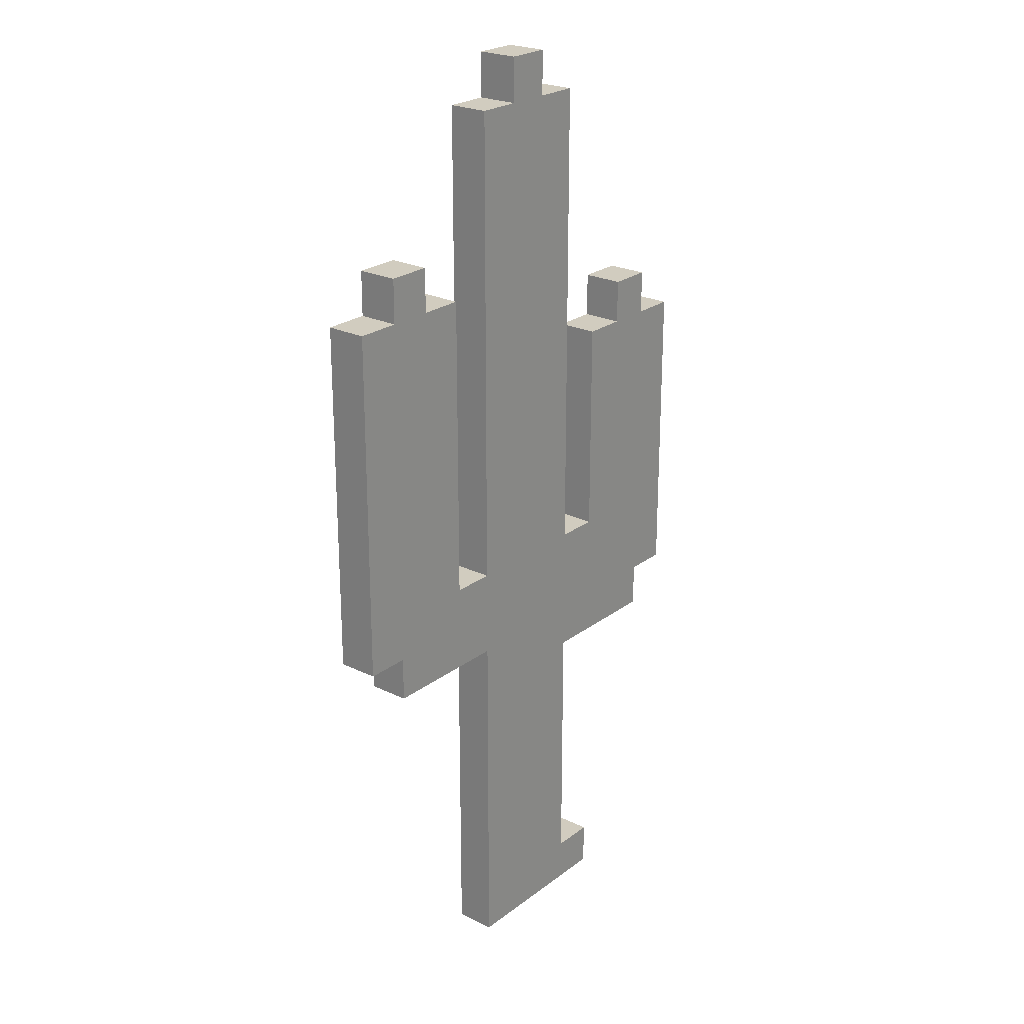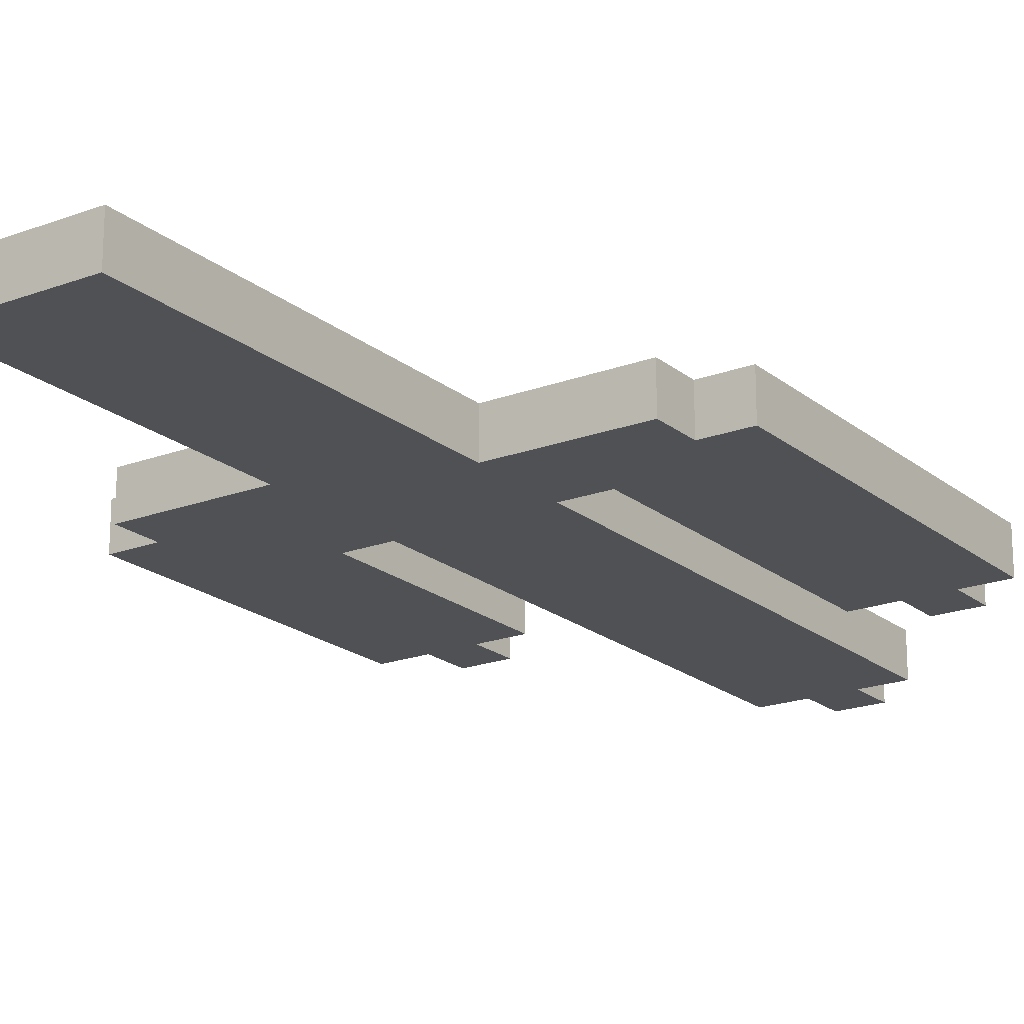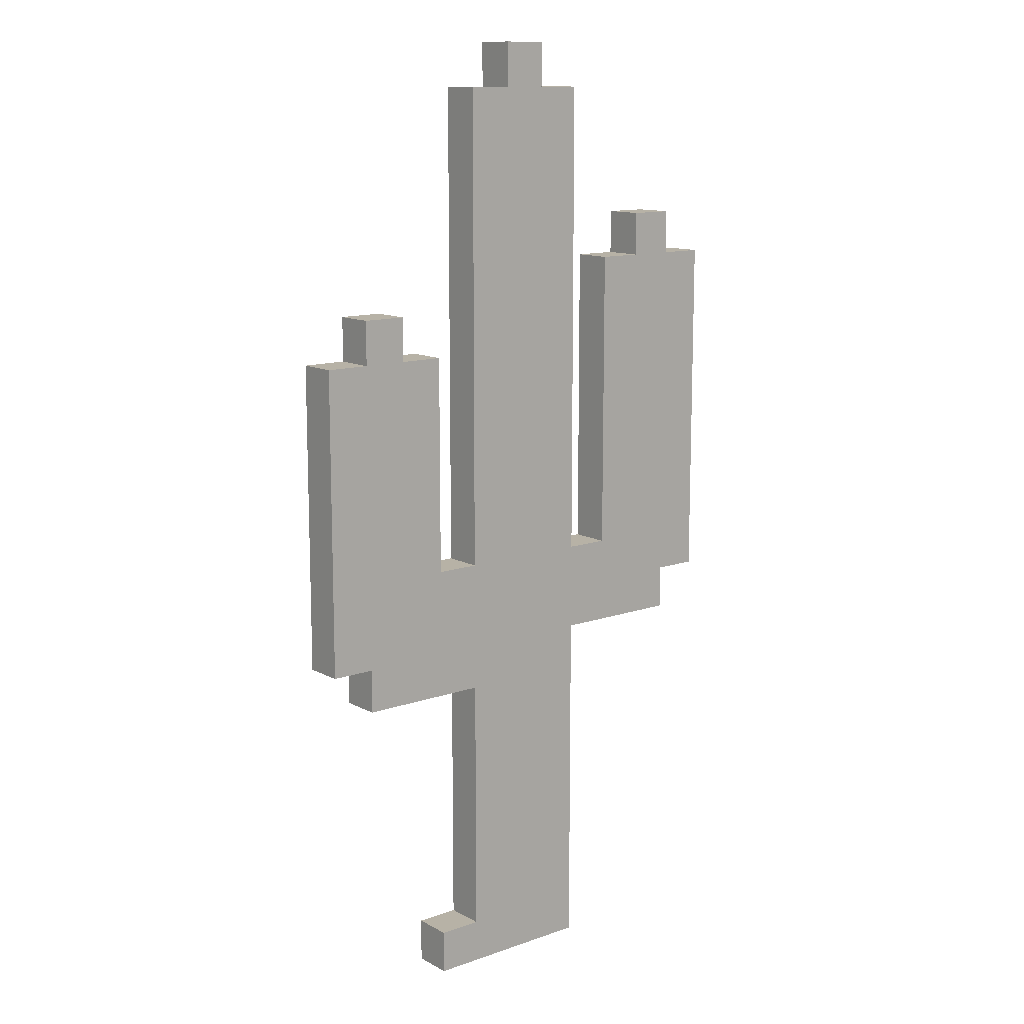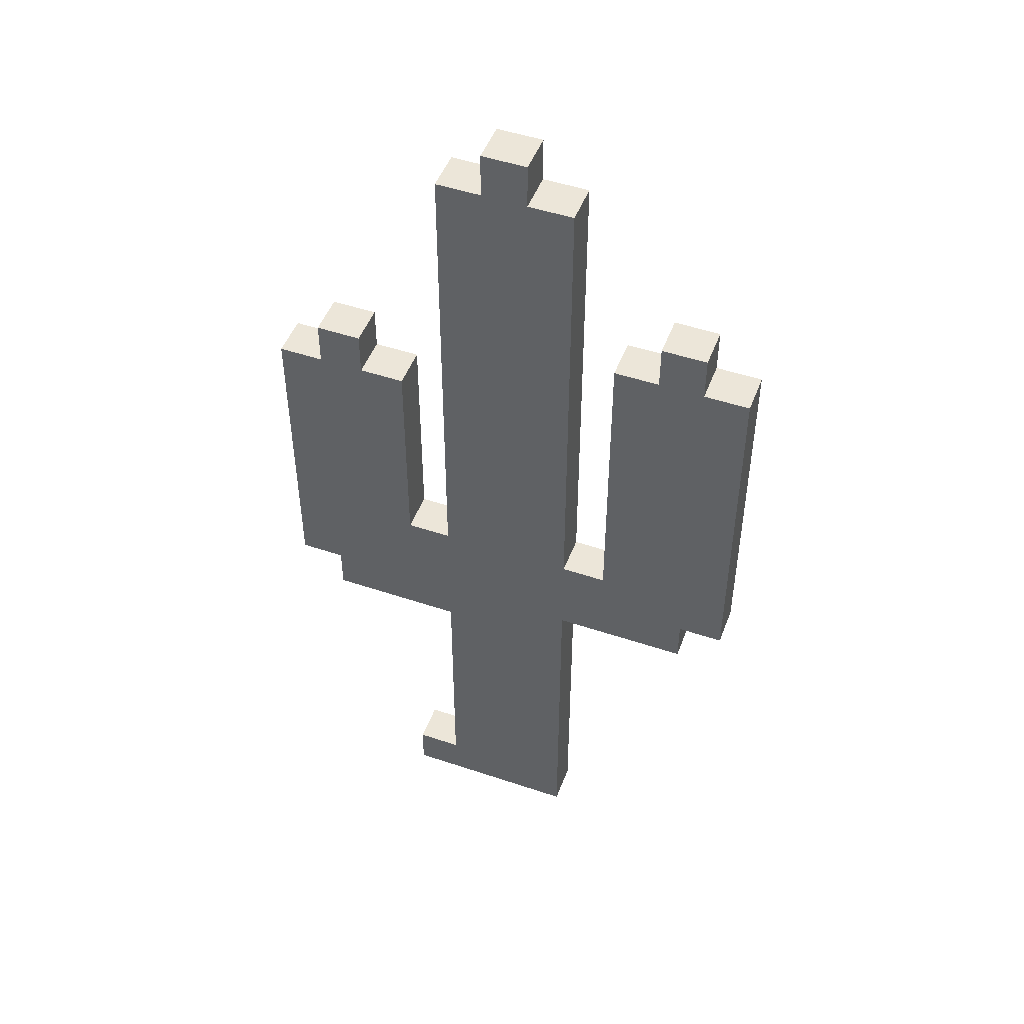
<metadata>
{"format":"obj","ext":"obj","renderer":"f3d","projection":"perspective","resolution":1024,"background":"white","views":[{"elev":23.9,"azim":129.0,"up":"+Y"},{"elev":-19.9,"azim":34.7,"up":"+Z"},{"elev":12.5,"azim":-39.1,"up":"+Y"},{"elev":48.9,"azim":20.5,"up":"+Y"}]}
</metadata>
<code>
o Plane.001
v 4.295 -1.884 0.0428
v 4.121 -1.884 0.0428
v 3.947 -1.884 0.0428
v 3.773 -1.884 0.0428
v 3.599 -1.884 0.0428
v 4.99 -0.3185 0.0428
v 4.99 -0.1445 0.0428
v 4.99 0.02937 0.0428
v 4.99 0.2033 0.0428
v 4.99 0.3772 0.0428
v 4.99 0.5511 0.0428
v 4.99 0.725 0.0428
v 4.99 0.8989 0.0428
v 4.99 1.073 0.0428
v 4.817 -0.4924 0.0428
v 4.817 -0.3185 0.0428
v 4.817 -0.1445 0.0428
v 4.817 0.02937 0.0428
v 4.817 0.2033 0.0428
v 4.817 0.3772 0.0428
v 4.817 0.5511 0.0428
v 4.817 0.725 0.0428
v 4.817 0.8989 0.0428
v 4.817 1.073 0.0428
v 4.817 1.247 0.0428
v 4.643 -0.4924 0.0428
v 4.643 -0.3185 0.0428
v 4.643 -0.1445 0.0428
v 4.643 0.02937 0.0428
v 4.643 0.2033 0.0428
v 4.643 0.3772 0.0428
v 4.643 0.5511 0.0428
v 4.643 0.725 0.0428
v 4.643 0.8989 0.0428
v 4.643 1.073 0.0428
v 4.643 1.247 0.0428
v 4.469 -0.4924 0.0428
v 4.469 -0.3185 0.0428
v 4.469 -0.1445 0.0428
v 4.469 0.02937 0.0428
v 4.469 0.2033 0.0428
v 4.469 0.3772 0.0428
v 4.469 0.5511 0.0428
v 4.469 0.725 0.0428
v 4.469 0.8989 0.0428
v 4.469 1.073 0.0428
v 4.295 -1.71 0.0428
v 4.295 -1.536 0.0428
v 4.295 -1.362 0.0428
v 4.295 -1.188 0.0428
v 4.295 -1.014 0.0428
v 4.295 -0.8402 0.0428
v 4.295 -0.6663 0.0428
v 4.295 -0.4924 0.0428
v 4.295 -0.3185 0.0428
v 4.295 -0.1445 0.0428
v 4.295 0.02937 0.0428
v 4.295 0.2033 0.0428
v 4.295 0.3772 0.0428
v 4.295 0.5511 0.0428
v 4.295 0.725 0.0428
v 4.295 0.8989 0.0428
v 4.295 1.073 0.0428
v 4.295 1.247 0.0428
v 4.295 1.421 0.0428
v 4.295 1.595 0.0428
v 4.295 1.769 0.0428
v 4.121 -1.71 0.0428
v 4.121 -1.536 0.0428
v 4.121 -1.362 0.0428
v 4.121 -1.188 0.0428
v 4.121 -1.014 0.0428
v 4.121 -0.8402 0.0428
v 4.121 -0.6663 0.0428
v 4.121 -0.4924 0.0428
v 4.121 -0.3185 0.0428
v 4.121 -0.1445 0.0428
v 4.121 0.02937 0.0428
v 4.121 0.2033 0.0428
v 4.121 0.3772 0.0428
v 4.121 0.5511 0.0428
v 4.121 0.725 0.0428
v 4.121 0.8989 0.0428
v 4.121 1.073 0.0428
v 4.121 1.247 0.0428
v 4.121 1.421 0.0428
v 4.121 1.595 0.0428
v 4.121 1.769 0.0428
v 4.121 1.942 0.0428
v 3.947 -1.71 0.0428
v 3.947 -1.536 0.0428
v 3.947 -1.362 0.0428
v 3.947 -1.188 0.0428
v 3.947 -1.014 0.0428
v 3.947 -0.8402 0.0428
v 3.947 -0.6663 0.0428
v 3.947 -0.4924 0.0428
v 3.947 -0.3185 0.0428
v 3.947 -0.1445 0.0428
v 3.947 0.02937 0.0428
v 3.947 0.2033 0.0428
v 3.947 0.3772 0.0428
v 3.947 0.5511 0.0428
v 3.947 0.725 0.0428
v 3.947 0.8989 0.0428
v 3.947 1.073 0.0428
v 3.947 1.247 0.0428
v 3.947 1.421 0.0428
v 3.947 1.595 0.0428
v 3.947 1.769 0.0428
v 3.947 1.942 0.0428
v 3.773 -1.71 0.0428
v 3.773 -1.536 0.0428
v 3.773 -1.362 0.0428
v 3.773 -1.188 0.0428
v 3.773 -1.014 0.0428
v 3.773 -0.8402 0.0428
v 3.773 -0.6663 0.0428
v 3.773 -0.4924 0.0428
v 3.773 -0.3185 0.0428
v 3.773 -0.1445 0.0428
v 3.773 0.02937 0.0428
v 3.773 0.2033 0.0428
v 3.773 0.3772 0.0428
v 3.773 0.5511 0.0428
v 3.773 0.725 0.0428
v 3.773 0.8989 0.0428
v 3.773 1.073 0.0428
v 3.773 1.247 0.0428
v 3.773 1.421 0.0428
v 3.773 1.595 0.0428
v 3.773 1.769 0.0428
v 3.599 -1.71 0.0428
v 3.599 -0.6663 0.0428
v 3.599 -0.4924 0.0428
v 3.599 -0.3185 0.0428
v 3.599 -0.1445 0.0428
v 3.599 0.02937 0.0428
v 3.599 0.2033 0.0428
v 3.599 0.3772 0.0428
v 3.599 0.5511 0.0428
v 3.599 0.725 0.0428
v 3.425 -0.6663 0.0428
v 3.425 -0.4924 0.0428
v 3.425 -0.3185 0.0428
v 3.425 -0.1445 0.0428
v 3.425 0.02937 0.0428
v 3.425 0.2033 0.0428
v 3.425 0.3772 0.0428
v 3.425 0.5511 0.0428
v 3.425 0.725 0.0428
v 3.425 0.8989 0.0428
v 3.251 -0.6663 0.0428
v 3.251 -0.4924 0.0428
v 3.251 -0.3185 0.0428
v 3.251 -0.1445 0.0428
v 3.251 0.02937 0.0428
v 3.251 0.2033 0.0428
v 3.251 0.3772 0.0428
v 3.251 0.5511 0.0428
v 3.251 0.725 0.0428
v 3.251 0.8989 0.0428
v 3.077 -0.4924 0.0428
v 3.077 -0.3185 0.0428
v 3.077 -0.1445 0.0428
v 3.077 0.02937 0.0428
v 3.077 0.2033 0.0428
v 3.077 0.3772 0.0428
v 3.077 0.5511 0.0428
v 3.077 0.725 0.0428
v 4.295 -1.884 -0.1163
v 4.121 -1.884 -0.1163
v 3.947 -1.884 -0.1163
v 3.773 -1.884 -0.1163
v 3.599 -1.884 -0.1163
v 4.99 -0.3185 -0.1163
v 4.99 -0.1445 -0.1163
v 4.99 0.02937 -0.1163
v 4.99 0.2033 -0.1163
v 4.99 0.3772 -0.1163
v 4.99 0.5511 -0.1163
v 4.99 0.725 -0.1163
v 4.99 0.8989 -0.1163
v 4.99 1.073 -0.1163
v 4.817 -0.4924 -0.1163
v 4.817 -0.3185 -0.1163
v 4.817 -0.1445 -0.1163
v 4.817 0.02937 -0.1163
v 4.817 0.2033 -0.1163
v 4.817 0.3772 -0.1163
v 4.817 0.5511 -0.1163
v 4.817 0.725 -0.1163
v 4.817 0.8989 -0.1163
v 4.817 1.073 -0.1163
v 4.817 1.247 -0.1163
v 4.643 -0.4924 -0.1163
v 4.643 -0.3185 -0.1163
v 4.643 -0.1445 -0.1163
v 4.643 0.02937 -0.1163
v 4.643 0.2033 -0.1163
v 4.643 0.3772 -0.1163
v 4.643 0.5511 -0.1163
v 4.643 0.725 -0.1163
v 4.643 0.8989 -0.1163
v 4.643 1.073 -0.1163
v 4.643 1.247 -0.1163
v 4.469 -0.4924 -0.1163
v 4.469 -0.3185 -0.1163
v 4.469 -0.1445 -0.1163
v 4.469 0.02937 -0.1163
v 4.469 0.2033 -0.1163
v 4.469 0.3772 -0.1163
v 4.469 0.5511 -0.1163
v 4.469 0.725 -0.1163
v 4.469 0.8989 -0.1163
v 4.469 1.073 -0.1163
v 4.295 -1.71 -0.1163
v 4.295 -1.536 -0.1163
v 4.295 -1.362 -0.1163
v 4.295 -1.188 -0.1163
v 4.295 -1.014 -0.1163
v 4.295 -0.8402 -0.1163
v 4.295 -0.6663 -0.1163
v 4.295 -0.4924 -0.1163
v 4.295 -0.3185 -0.1163
v 4.295 -0.1445 -0.1163
v 4.295 0.02937 -0.1163
v 4.295 0.2033 -0.1163
v 4.295 0.3772 -0.1163
v 4.295 0.5511 -0.1163
v 4.295 0.725 -0.1163
v 4.295 0.8989 -0.1163
v 4.295 1.073 -0.1163
v 4.295 1.247 -0.1163
v 4.295 1.421 -0.1163
v 4.295 1.595 -0.1163
v 4.295 1.769 -0.1163
v 4.121 -1.71 -0.1163
v 4.121 -1.536 -0.1163
v 4.121 -1.362 -0.1163
v 4.121 -1.188 -0.1163
v 4.121 -1.014 -0.1163
v 4.121 -0.8402 -0.1163
v 4.121 -0.6663 -0.1163
v 4.121 -0.4924 -0.1163
v 4.121 -0.3185 -0.1163
v 4.121 -0.1445 -0.1163
v 4.121 0.02937 -0.1163
v 4.121 0.2033 -0.1163
v 4.121 0.3772 -0.1163
v 4.121 0.5511 -0.1163
v 4.121 0.725 -0.1163
v 4.121 0.8989 -0.1163
v 4.121 1.073 -0.1163
v 4.121 1.247 -0.1163
v 4.121 1.421 -0.1163
v 4.121 1.595 -0.1163
v 4.121 1.769 -0.1163
v 4.121 1.942 -0.1163
v 3.947 -1.71 -0.1163
v 3.947 -1.536 -0.1163
v 3.947 -1.362 -0.1163
v 3.947 -1.188 -0.1163
v 3.947 -1.014 -0.1163
v 3.947 -0.8402 -0.1163
v 3.947 -0.6663 -0.1163
v 3.947 -0.4924 -0.1163
v 3.947 -0.3185 -0.1163
v 3.947 -0.1445 -0.1163
v 3.947 0.02937 -0.1163
v 3.947 0.2033 -0.1163
v 3.947 0.3772 -0.1163
v 3.947 0.5511 -0.1163
v 3.947 0.725 -0.1163
v 3.947 0.8989 -0.1163
v 3.947 1.073 -0.1163
v 3.947 1.247 -0.1163
v 3.947 1.421 -0.1163
v 3.947 1.595 -0.1163
v 3.947 1.769 -0.1163
v 3.947 1.942 -0.1163
v 3.773 -1.71 -0.1163
v 3.773 -1.536 -0.1163
v 3.773 -1.362 -0.1163
v 3.773 -1.188 -0.1163
v 3.773 -1.014 -0.1163
v 3.773 -0.8402 -0.1163
v 3.773 -0.6663 -0.1163
v 3.773 -0.4924 -0.1163
v 3.773 -0.3185 -0.1163
v 3.773 -0.1445 -0.1163
v 3.773 0.02937 -0.1163
v 3.773 0.2033 -0.1163
v 3.773 0.3772 -0.1163
v 3.773 0.5511 -0.1163
v 3.773 0.725 -0.1163
v 3.773 0.8989 -0.1163
v 3.773 1.073 -0.1163
v 3.773 1.247 -0.1163
v 3.773 1.421 -0.1163
v 3.773 1.595 -0.1163
v 3.773 1.769 -0.1163
v 3.599 -1.71 -0.1163
v 3.599 -0.6663 -0.1163
v 3.599 -0.4924 -0.1163
v 3.599 -0.3185 -0.1163
v 3.599 -0.1445 -0.1163
v 3.599 0.02937 -0.1163
v 3.599 0.2033 -0.1163
v 3.599 0.3772 -0.1163
v 3.599 0.5511 -0.1163
v 3.599 0.725 -0.1163
v 3.425 -0.6663 -0.1163
v 3.425 -0.4924 -0.1163
v 3.425 -0.3185 -0.1163
v 3.425 -0.1445 -0.1163
v 3.425 0.02937 -0.1163
v 3.425 0.2033 -0.1163
v 3.425 0.3772 -0.1163
v 3.425 0.5511 -0.1163
v 3.425 0.725 -0.1163
v 3.425 0.8989 -0.1163
v 3.251 -0.6663 -0.1163
v 3.251 -0.4924 -0.1163
v 3.251 -0.3185 -0.1163
v 3.251 -0.1445 -0.1163
v 3.251 0.02937 -0.1163
v 3.251 0.2033 -0.1163
v 3.251 0.3772 -0.1163
v 3.251 0.5511 -0.1163
v 3.251 0.725 -0.1163
v 3.251 0.8989 -0.1163
v 3.077 -0.4924 -0.1163
v 3.077 -0.3185 -0.1163
v 3.077 -0.1445 -0.1163
v 3.077 0.02937 -0.1163
v 3.077 0.2033 -0.1163
v 3.077 0.3772 -0.1163
v 3.077 0.5511 -0.1163
v 3.077 0.725 -0.1163
f 154 155 164 163
f 155 156 165 164
f 156 157 166 165
f 157 158 167 166
f 158 159 168 167
f 159 160 169 168
f 160 161 170 169
f 143 144 154 153
f 144 145 155 154
f 145 146 156 155
f 146 147 157 156
f 147 148 158 157
f 148 149 159 158
f 149 150 160 159
f 150 151 161 160
f 151 152 162 161
f 134 135 144 143
f 135 136 145 144
f 136 137 146 145
f 137 138 147 146
f 138 139 148 147
f 139 140 149 148
f 140 141 150 149
f 141 142 151 150
f 4 112 133 5
f 118 119 135 134
f 119 120 136 135
f 120 121 137 136
f 3 90 112 4
f 90 91 113 112
f 91 92 114 113
f 92 93 115 114
f 93 94 116 115
f 94 95 117 116
f 95 96 118 117
f 96 97 119 118
f 97 98 120 119
f 98 99 121 120
f 99 100 122 121
f 100 101 123 122
f 101 102 124 123
f 102 103 125 124
f 103 104 126 125
f 104 105 127 126
f 105 106 128 127
f 106 107 129 128
f 107 108 130 129
f 108 109 131 130
f 109 110 132 131
f 89 88 258 259
f 2 68 90 3
f 68 69 91 90
f 69 70 92 91
f 70 71 93 92
f 71 72 94 93
f 72 73 95 94
f 73 74 96 95
f 74 75 97 96
f 75 76 98 97
f 76 77 99 98
f 77 78 100 99
f 78 79 101 100
f 79 80 102 101
f 80 81 103 102
f 81 82 104 103
f 82 83 105 104
f 83 84 106 105
f 84 85 107 106
f 85 86 108 107
f 86 87 109 108
f 87 88 110 109
f 88 89 111 110
f 1 47 68 2
f 47 48 69 68
f 48 49 70 69
f 49 50 71 70
f 50 51 72 71
f 51 52 73 72
f 52 53 74 73
f 53 54 75 74
f 54 55 76 75
f 55 56 77 76
f 56 57 78 77
f 57 58 79 78
f 58 59 80 79
f 59 60 81 80
f 60 61 82 81
f 61 62 83 82
f 62 63 84 83
f 63 64 85 84
f 64 65 86 85
f 65 66 87 86
f 66 67 88 87
f 88 67 237 258
f 37 38 55 54
f 38 39 56 55
f 26 27 38 37
f 27 28 39 38
f 28 29 40 39
f 29 30 41 40
f 30 31 42 41
f 31 32 43 42
f 32 33 44 43
f 33 34 45 44
f 34 35 46 45
f 15 16 27 26
f 16 17 28 27
f 17 18 29 28
f 18 19 30 29
f 19 20 31 30
f 20 21 32 31
f 21 22 33 32
f 22 23 34 33
f 23 24 35 34
f 24 25 36 35
f 6 7 17 16
f 7 8 18 17
f 8 9 19 18
f 9 10 20 19
f 10 11 21 20
f 11 12 22 21
f 12 13 23 22
f 13 14 24 23
f 324 333 334 325
f 325 334 335 326
f 326 335 336 327
f 327 336 337 328
f 328 337 338 329
f 329 338 339 330
f 330 339 340 331
f 313 323 324 314
f 314 324 325 315
f 315 325 326 316
f 316 326 327 317
f 317 327 328 318
f 318 328 329 319
f 319 329 330 320
f 320 330 331 321
f 321 331 332 322
f 304 313 314 305
f 305 314 315 306
f 306 315 316 307
f 307 316 317 308
f 308 317 318 309
f 309 318 319 310
f 310 319 320 311
f 311 320 321 312
f 174 175 303 282
f 288 304 305 289
f 289 305 306 290
f 290 306 307 291
f 173 174 282 260
f 260 282 283 261
f 261 283 284 262
f 262 284 285 263
f 263 285 286 264
f 264 286 287 265
f 265 287 288 266
f 266 288 289 267
f 267 289 290 268
f 268 290 291 269
f 269 291 292 270
f 270 292 293 271
f 271 293 294 272
f 272 294 295 273
f 273 295 296 274
f 274 296 297 275
f 275 297 298 276
f 276 298 299 277
f 277 299 300 278
f 278 300 301 279
f 279 301 302 280
f 111 281 280 110
f 172 173 260 238
f 238 260 261 239
f 239 261 262 240
f 240 262 263 241
f 241 263 264 242
f 242 264 265 243
f 243 265 266 244
f 244 266 267 245
f 245 267 268 246
f 246 268 269 247
f 247 269 270 248
f 248 270 271 249
f 249 271 272 250
f 250 272 273 251
f 251 273 274 252
f 252 274 275 253
f 253 275 276 254
f 254 276 277 255
f 255 277 278 256
f 256 278 279 257
f 257 279 280 258
f 258 280 281 259
f 171 172 238 217
f 217 238 239 218
f 218 239 240 219
f 219 240 241 220
f 220 241 242 221
f 221 242 243 222
f 222 243 244 223
f 223 244 245 224
f 224 245 246 225
f 225 246 247 226
f 226 247 248 227
f 227 248 249 228
f 228 249 250 229
f 229 250 251 230
f 230 251 252 231
f 231 252 253 232
f 232 253 254 233
f 233 254 255 234
f 234 255 256 235
f 235 256 257 236
f 236 257 258 237
f 207 224 225 208
f 208 225 226 209
f 196 207 208 197
f 197 208 209 198
f 198 209 210 199
f 199 210 211 200
f 200 211 212 201
f 201 212 213 202
f 202 213 214 203
f 203 214 215 204
f 204 215 216 205
f 185 196 197 186
f 186 197 198 187
f 187 198 199 188
f 188 199 200 189
f 189 200 201 190
f 190 201 202 191
f 191 202 203 192
f 192 203 204 193
f 193 204 205 194
f 194 205 206 195
f 176 186 187 177
f 177 187 188 178
f 178 188 189 179
f 179 189 190 180
f 180 190 191 181
f 181 191 192 182
f 182 192 193 183
f 183 193 194 184
f 152 151 321 322
f 124 125 295 294
f 48 47 217 218
f 153 154 324 323
f 125 126 296 295
f 49 48 218 219
f 126 127 297 296
f 50 49 219 220
f 127 128 298 297
f 51 50 220 221
f 128 129 299 298
f 52 51 221 222
f 129 130 300 299
f 53 52 222 223
f 25 24 194 195
f 130 131 301 300
f 54 53 223 224
f 36 25 195 206
f 131 132 302 301
f 162 152 322 332
f 6 16 186 176
f 134 143 313 304
f 161 162 332 331
f 5 133 303 175
f 57 56 226 227
f 163 164 334 333
f 37 54 224 207
f 58 57 227 228
f 164 165 335 334
f 1 2 172 171
f 59 58 228 229
f 165 166 336 335
f 56 39 209 226
f 2 3 173 172
f 60 59 229 230
f 166 167 337 336
f 26 37 207 196
f 138 137 307 308
f 3 4 174 173
f 111 89 259 281
f 61 60 230 231
f 167 168 338 337
f 139 138 308 309
f 4 5 175 174
f 112 113 283 282
f 62 61 231 232
f 168 169 339 338
f 140 139 309 310
f 7 6 176 177
f 113 114 284 283
f 63 62 232 233
f 24 14 184 194
f 169 170 340 339
f 35 36 206 205
f 141 140 310 311
f 8 7 177 178
f 114 115 285 284
f 151 142 312 321
f 64 63 233 234
f 154 163 333 324
f 142 141 311 312
f 9 8 178 179
f 115 116 286 285
f 280 302 132 110
f 133 112 282 303
f 65 64 234 235
f 10 9 179 180
f 116 117 287 286
f 118 134 304 288
f 66 65 235 236
f 39 40 210 209
f 11 10 180 181
f 117 118 288 287
f 67 66 236 237
f 40 41 211 210
f 12 11 181 182
f 41 42 212 211
f 13 12 182 183
f 137 121 291 307
f 42 43 213 212
f 46 35 205 216
f 14 13 183 184
f 43 44 214 213
f 15 26 196 185
f 16 15 185 186
f 121 122 292 291
f 170 161 331 340
f 44 45 215 214
f 122 123 293 292
f 143 153 323 313
f 45 46 216 215
f 123 124 294 293
f 47 1 171 217

</code>
